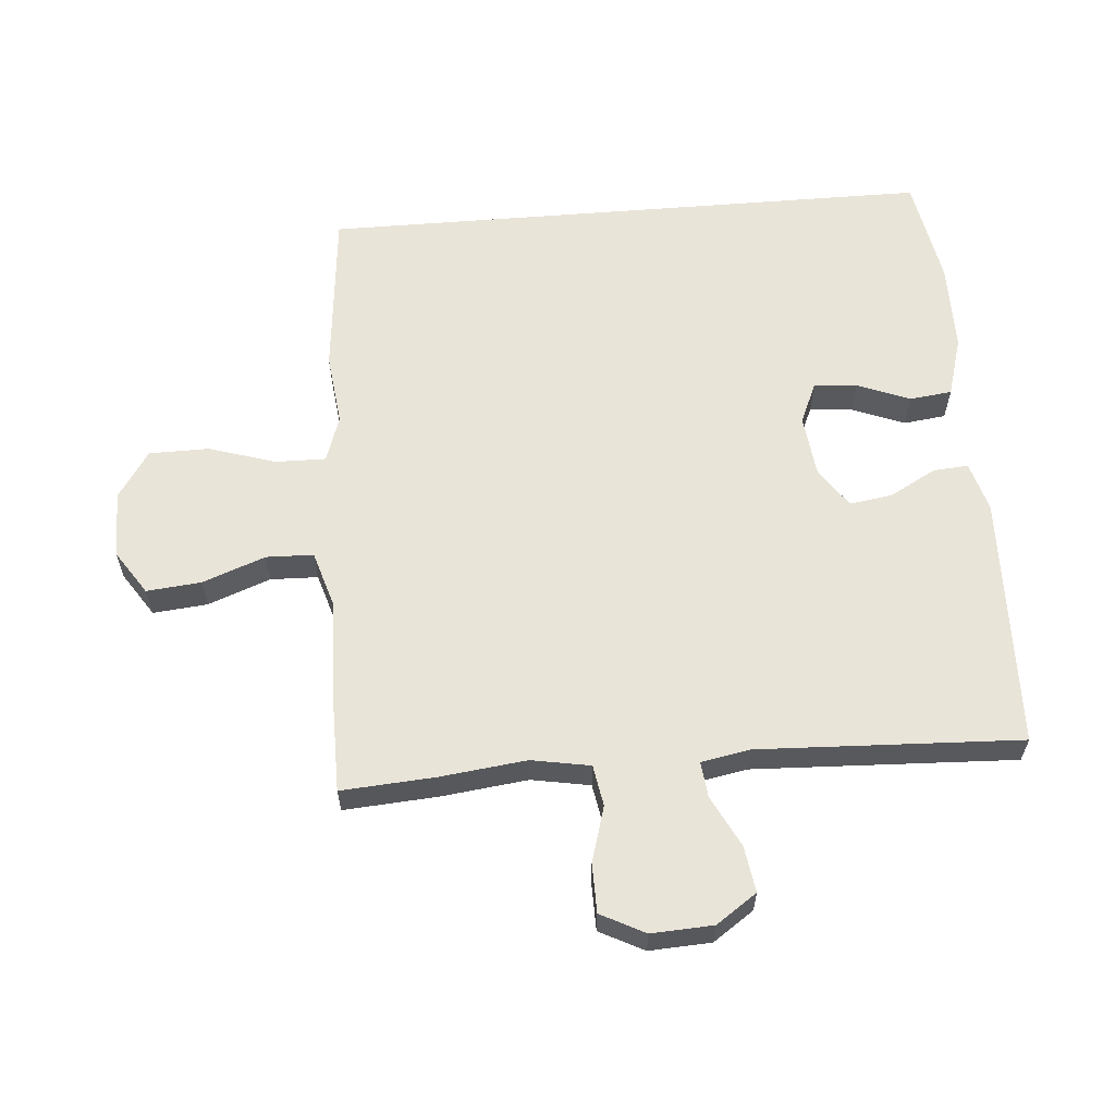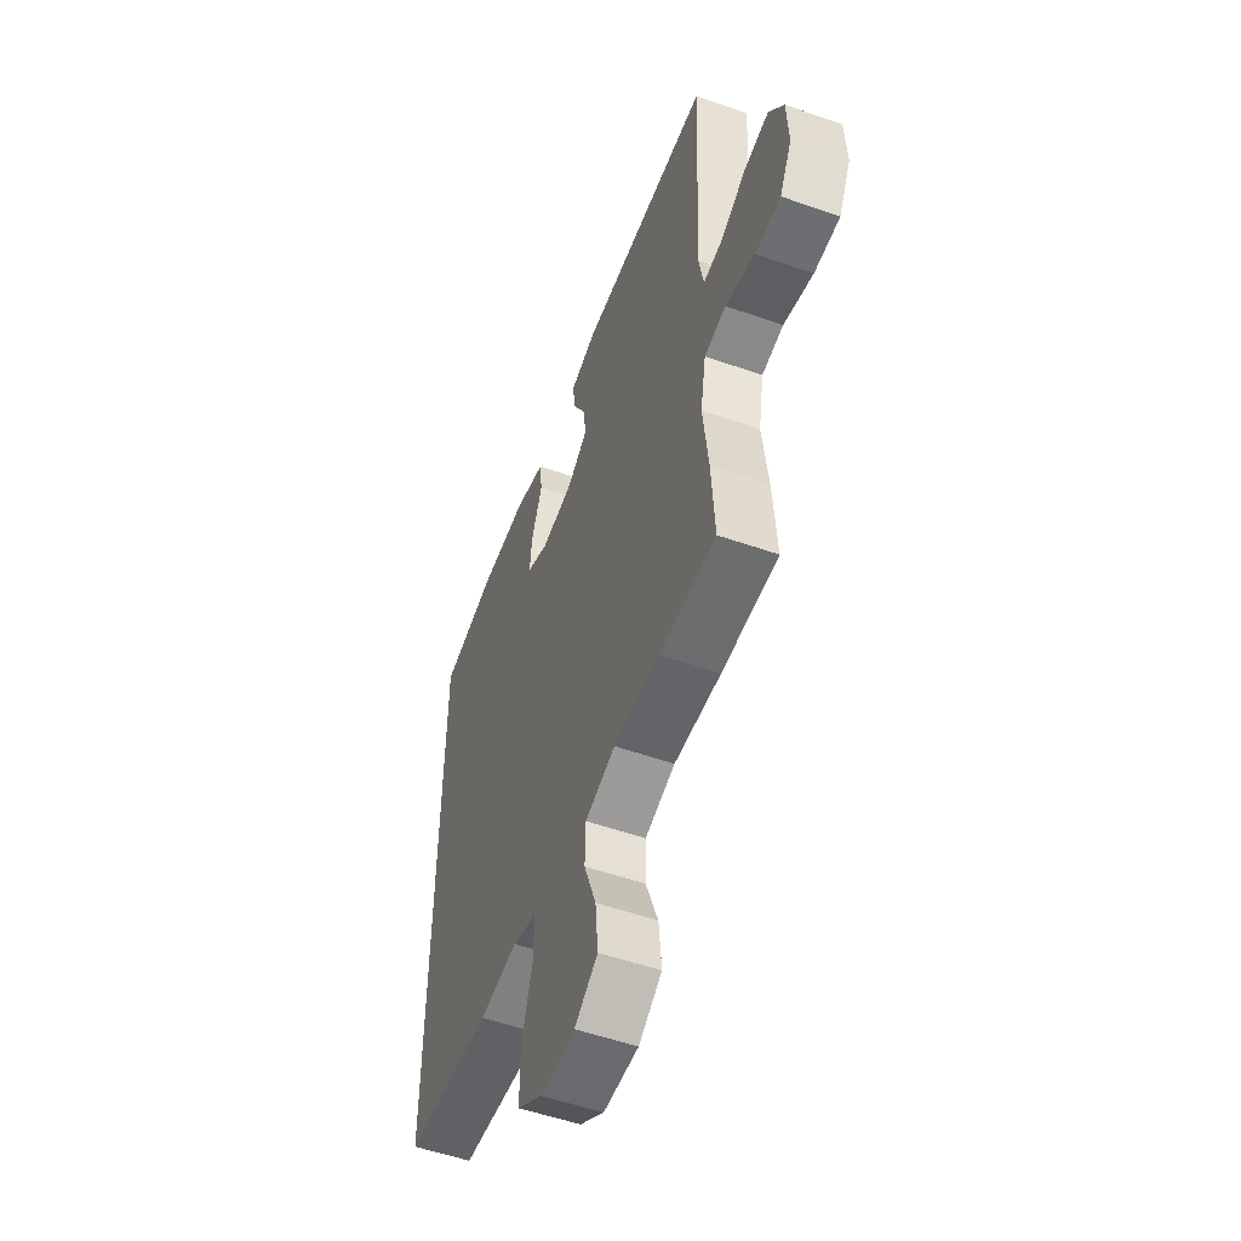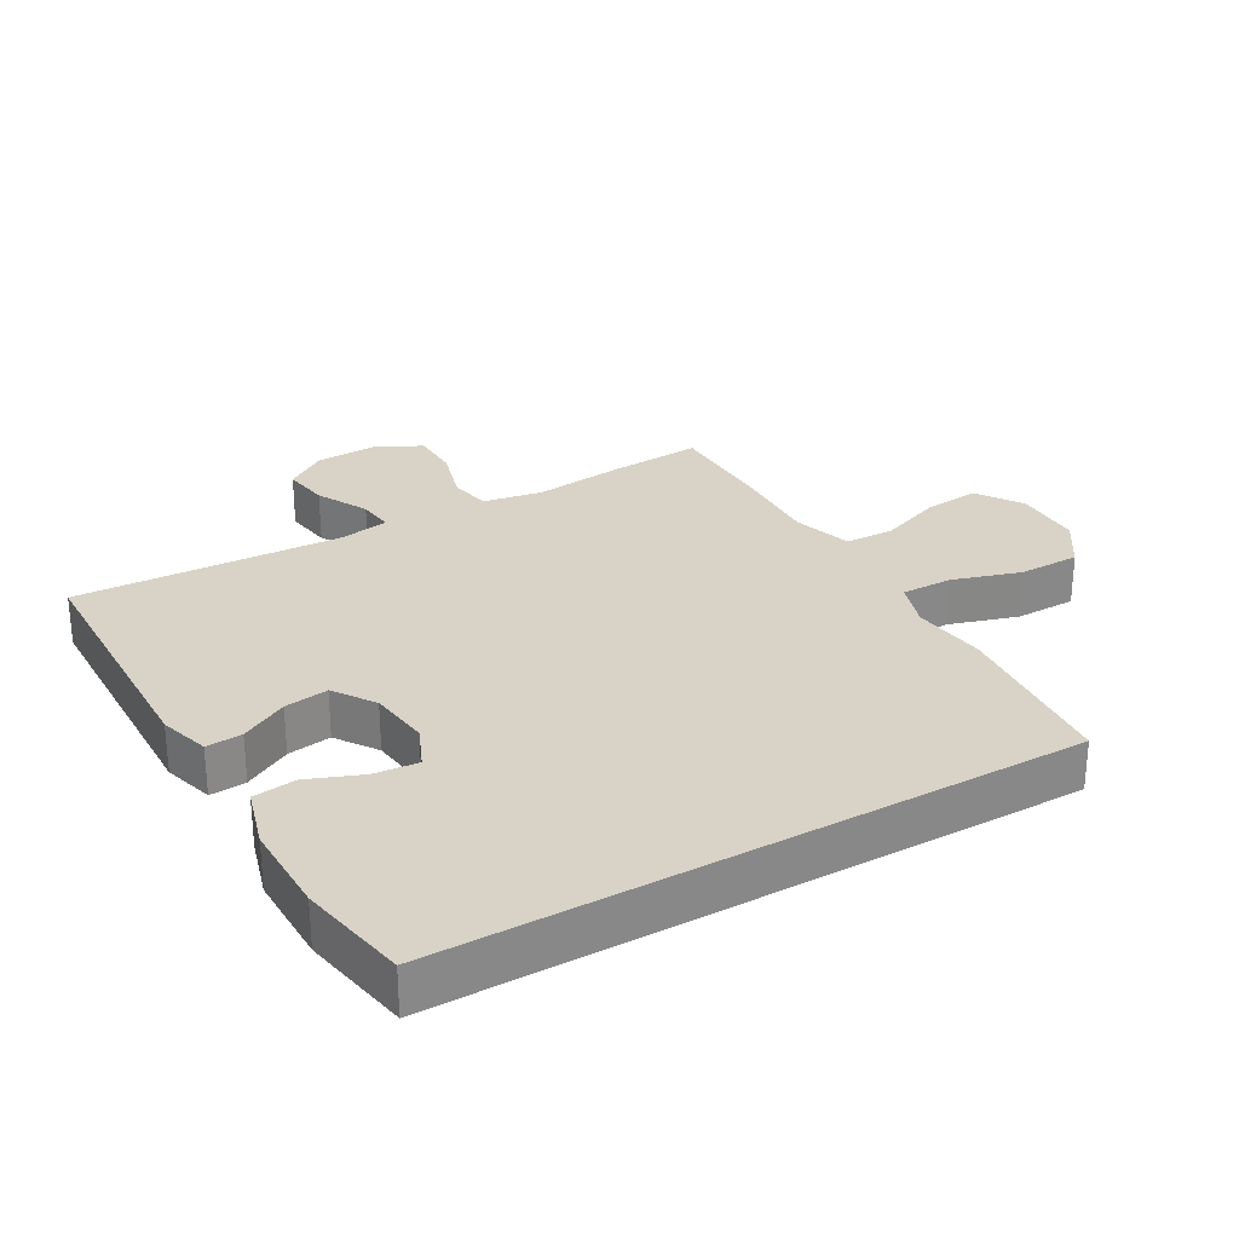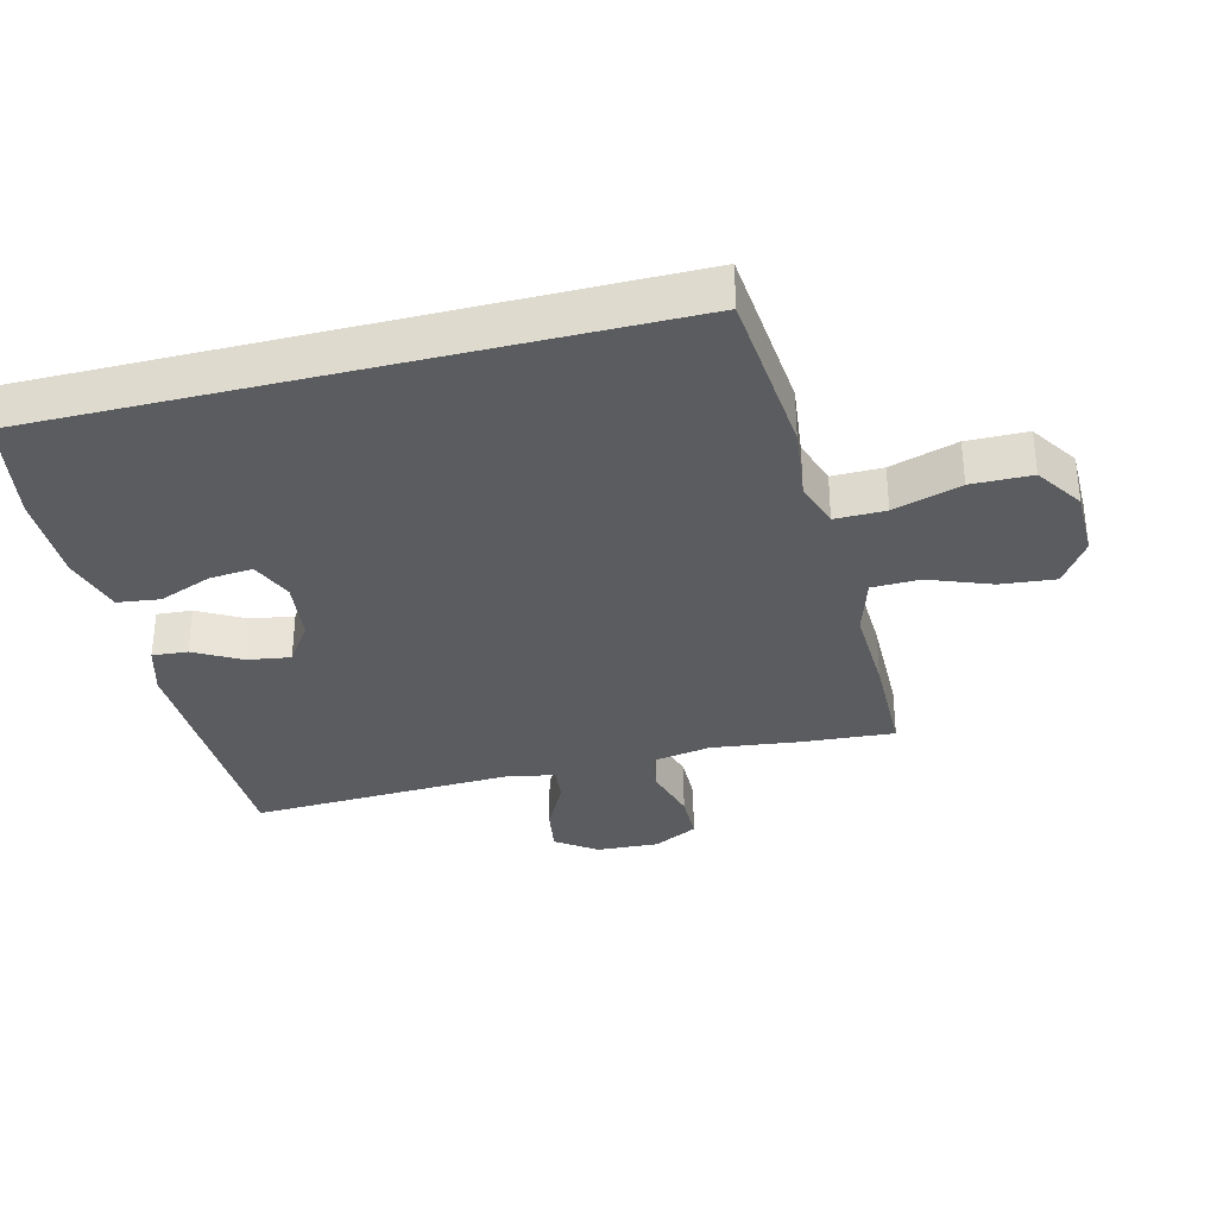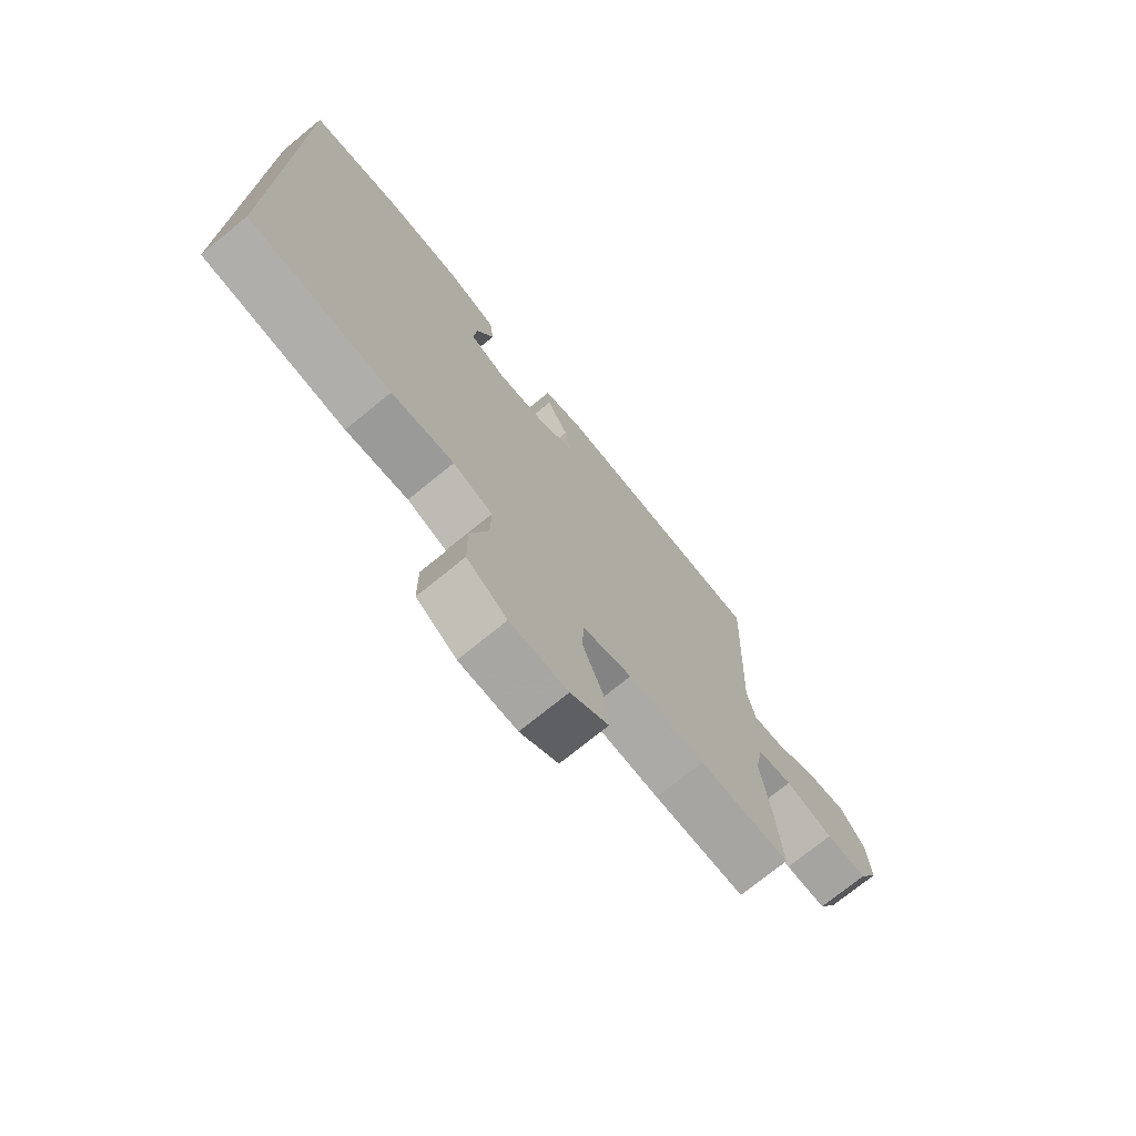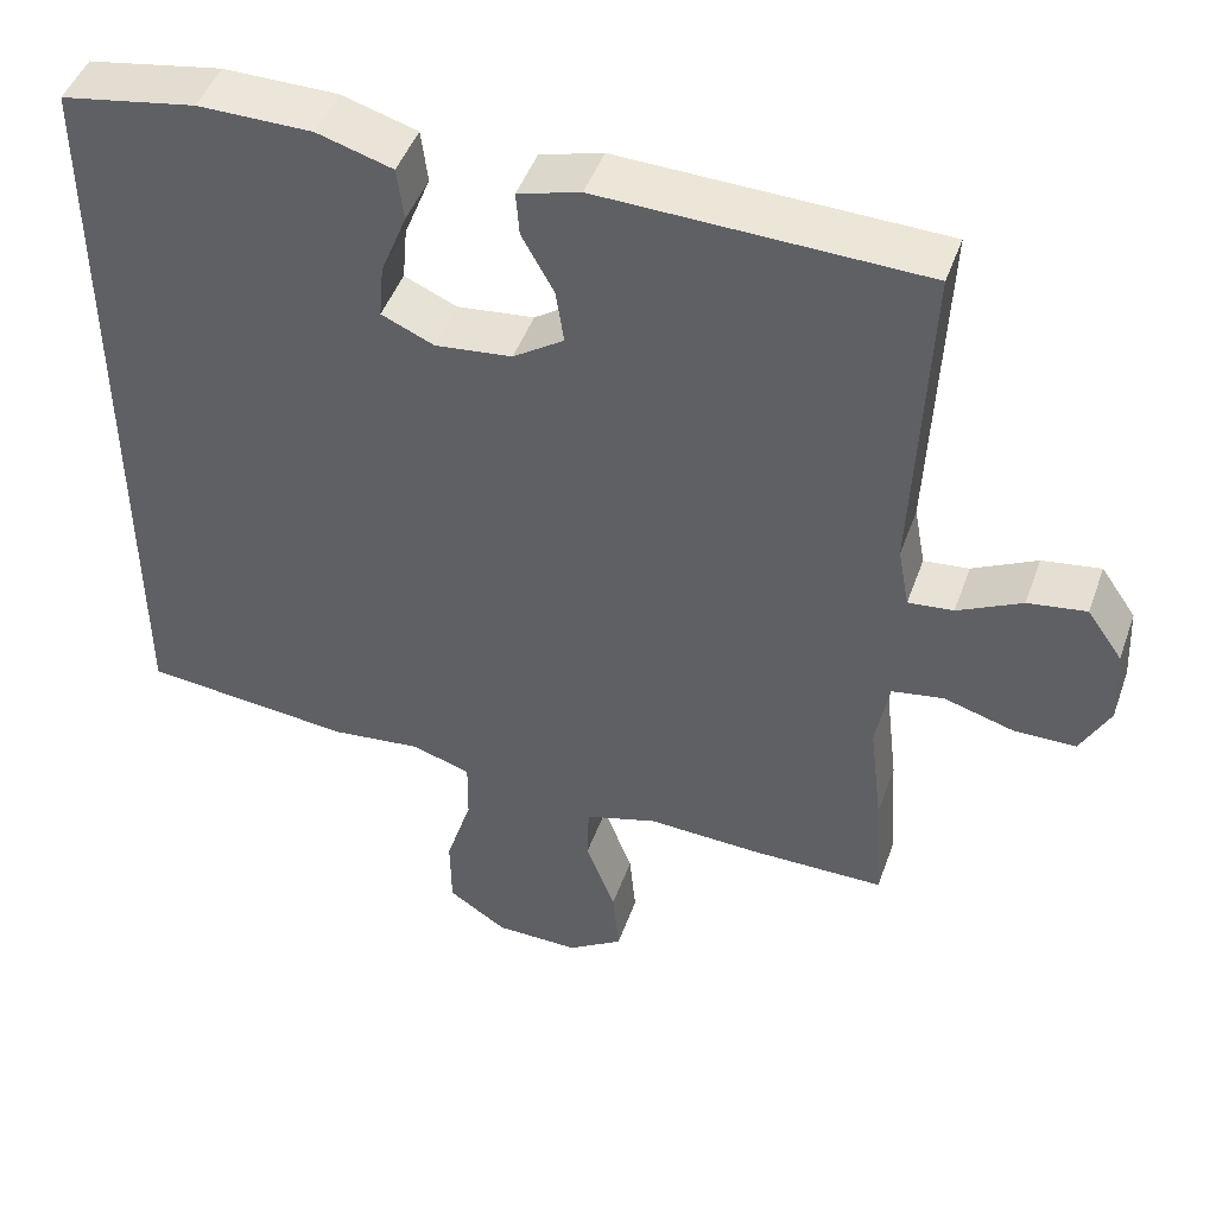
<metadata>
{"format":"obj","ext":"obj","renderer":"f3d","projection":"perspective","resolution":1024,"background":"white","views":[{"elev":60.7,"azim":-94.6,"up":"+Y"},{"elev":-53.6,"azim":-110.5,"up":"+Z"},{"elev":27.9,"azim":60.0,"up":"+Y"},{"elev":-33.8,"azim":104.0,"up":"+Y"},{"elev":-74.0,"azim":129.1,"up":"+Z"},{"elev":46.9,"azim":-160.7,"up":"+Z"}]}
</metadata>
<code>
v 0.5 0.07 -0.463
v 0.242 0.07 -0.488
v 0.13 0.07 -0.475
v 0.059 0.07 -0.499
v 0.06 0.07 -0.576
v 0.092 0.07 -0.679
v 0.091 0.07 -0.771
v 0.019 0.07 -0.819
v -0.084 0.07 -0.82
v -0.152 0.07 -0.775
v -0.144 0.07 -0.691
v -0.108 0.07 -0.595
v -0.11 0.07 -0.522
v -0.199 0.07 -0.495
v -0.336 0.07 -0.501
v -0.5 0.07 -0.5
v -0.49 0.07 -0.356
v -0.474 0.07 -0.223
v -0.49 0.07 -0.133
v -0.553 0.07 -0.122
v -0.639 0.07 -0.147
v -0.714 0.07 -0.146
v -0.749 0.07 -0.078
v -0.744 0.07 0.017
v -0.701 0.07 0.079
v -0.63 0.07 0.068
v -0.552 0.07 0.028
v -0.497 0.07 0.022
v -0.483 0.07 0.097
v -0.5 0.07 0.5
v -0.109 0.07 0.511
v -0.033 0.07 0.489
v -0.037 0.07 0.435
v -0.076 0.07 0.364
v -0.086 0.07 0.298
v -0.024 0.07 0.256
v 0.07 0.07 0.245
v 0.134 0.07 0.273
v 0.128 0.07 0.339
v 0.096 0.07 0.42
v 0.104 0.07 0.485
v 0.196 0.07 0.512
v 0.335 0.07 0.512
v 0.5 0.07 0.482
v 0.5 0 -0.463
v 0.242 0 -0.488
v 0.13 0 -0.475
v 0.059 0 -0.499
v 0.06 0 -0.576
v 0.092 0 -0.679
v 0.091 0 -0.771
v 0.019 0 -0.819
v -0.084 0 -0.82
v -0.152 0 -0.775
v -0.144 0 -0.691
v -0.108 0 -0.595
v -0.11 0 -0.522
v -0.199 0 -0.495
v -0.336 0 -0.501
v -0.5 0 -0.5
v -0.49 0 -0.356
v -0.474 0 -0.223
v -0.49 0 -0.133
v -0.553 0 -0.122
v -0.639 0 -0.147
v -0.714 0 -0.146
v -0.749 0 -0.078
v -0.744 0 0.017
v -0.701 0 0.079
v -0.63 0 0.068
v -0.552 0 0.028
v -0.497 0 0.022
v -0.483 0 0.097
v -0.5 0 0.5
v -0.109 0 0.511
v -0.033 0 0.489
v -0.037 0 0.435
v -0.076 0 0.364
v -0.086 0 0.298
v -0.024 0 0.256
v 0.07 0 0.245
v 0.134 0 0.273
v 0.128 0 0.339
v 0.096 0 0.42
v 0.104 0 0.485
v 0.196 0 0.512
v 0.335 0 0.512
v 0.5 0 0.482
f 39 40 41 42
f 38 39 42 43
f 31 32 33 34
f 29 30 31 34
f 28 29 34 35
f 24 25 26 27
f 24 27 28
f 23 24 28
f 20 21 22 23
f 19 20 23 28
f 18 19 28 35
f 14 15 16 17
f 13 14 17 18
f 9 10 11 12
f 9 12 13
f 8 9 13
f 5 6 7 8
f 4 5 8 13
f 3 4 13 18
f 38 43 44 1
f 3 18 35 36
f 3 36 37
f 3 37 38
f 1 2 3 38
f 86 85 84 83
f 87 86 83 82
f 78 77 76 75
f 78 75 74 73
f 79 78 73 72
f 71 70 69 68
f 72 71 68
f 72 68 67
f 67 66 65 64
f 72 67 64 63
f 79 72 63 62
f 61 60 59 58
f 62 61 58 57
f 56 55 54 53
f 57 56 53
f 57 53 52
f 52 51 50 49
f 57 52 49 48
f 62 57 48 47
f 45 88 87 82
f 80 79 62 47
f 81 80 47
f 82 81 47
f 82 47 46 45
f 1 45 46 2
f 2 46 47 3
f 3 47 48 4
f 4 48 49 5
f 5 49 50 6
f 6 50 51 7
f 7 51 52 8
f 8 52 53 9
f 9 53 54 10
f 10 54 55 11
f 11 55 56 12
f 12 56 57 13
f 13 57 58 14
f 14 58 59 15
f 15 59 60 16
f 16 60 61 17
f 17 61 62 18
f 18 62 63 19
f 19 63 64 20
f 20 64 65 21
f 21 65 66 22
f 22 66 67 23
f 23 67 68 24
f 24 68 69 25
f 25 69 70 26
f 26 70 71 27
f 27 71 72 28
f 28 72 73 29
f 29 73 74 30
f 30 74 75 31
f 31 75 76 32
f 32 76 77 33
f 33 77 78 34
f 34 78 79 35
f 35 79 80 36
f 36 80 81 37
f 37 81 82 38
f 38 82 83 39
f 39 83 84 40
f 40 84 85 41
f 41 85 86 42
f 42 86 87 43
f 43 87 88 44
f 44 88 45 1

</code>
